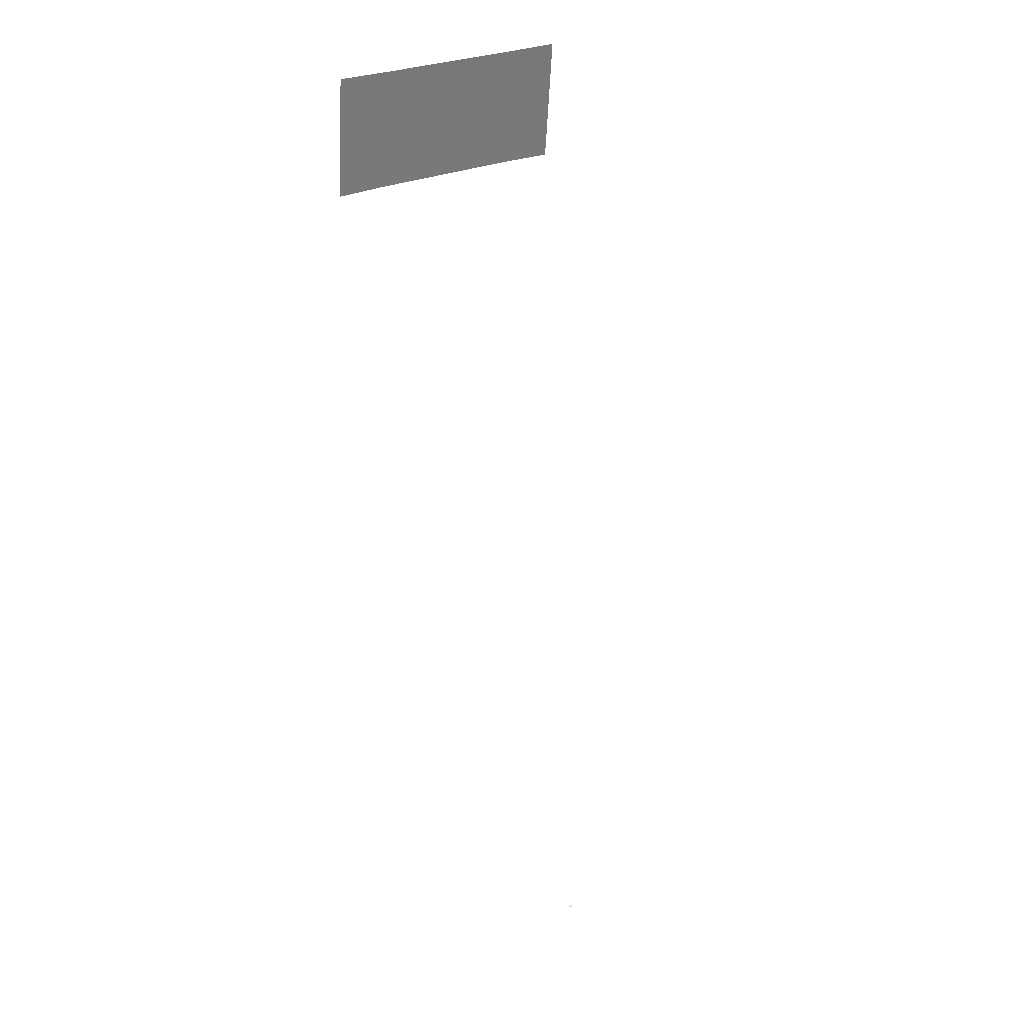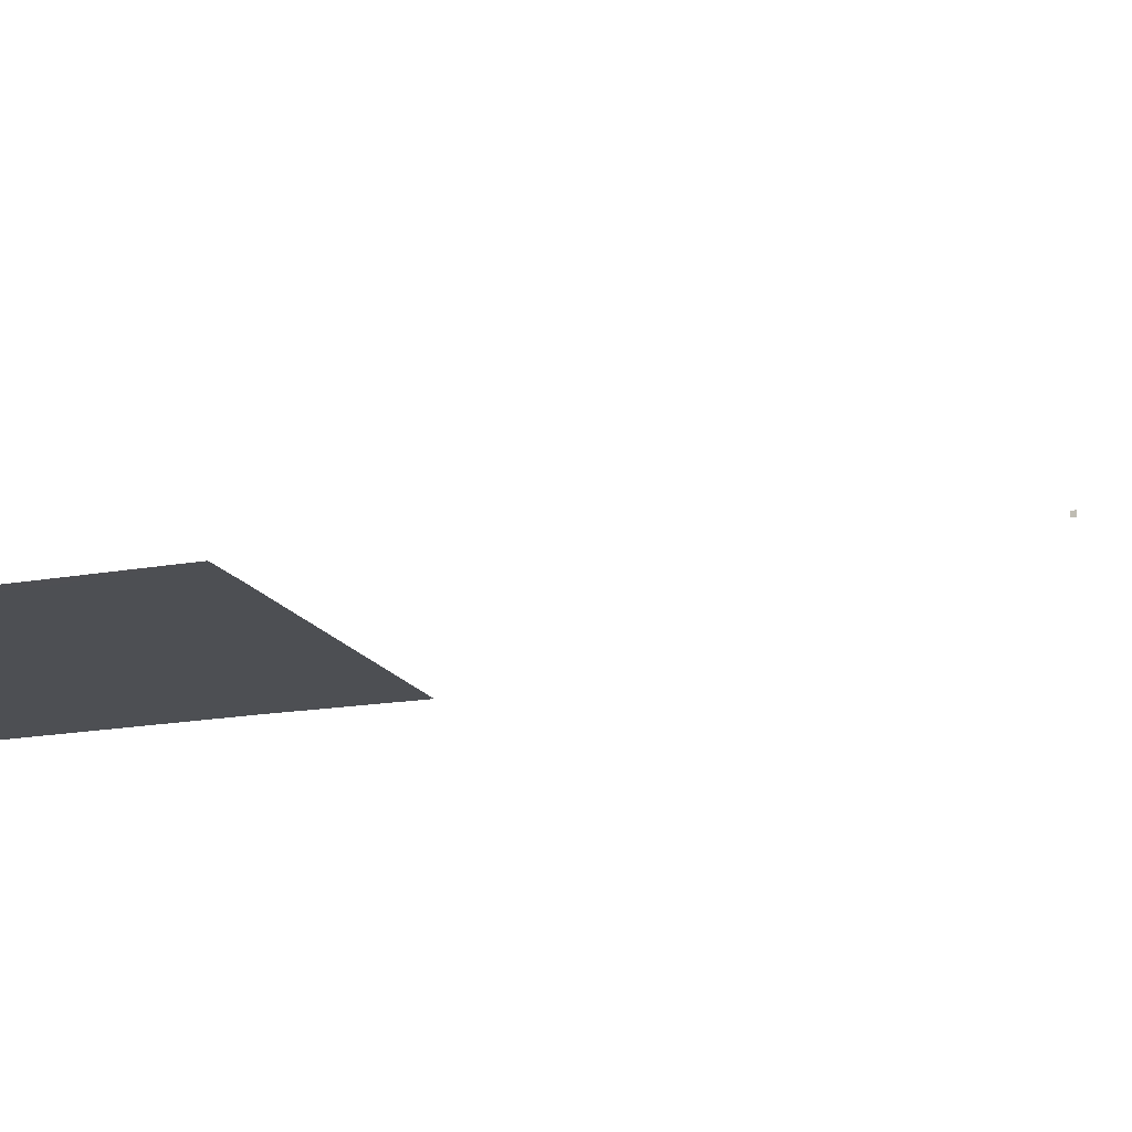
<metadata>
{"format":"obj","ext":"obj","renderer":"f3d","projection":"perspective","resolution":1024,"background":"white","views":[{"elev":28.0,"azim":145.1,"up":"+Z"},{"elev":-13.0,"azim":25.5,"up":"+Y"}]}
</metadata>
<code>
o AlarmClock_28_AlarmClock_28_0_GeomSubset_3
v -0.0005 0.006525 -0.3114
v 0.0005 0.006525 -0.3114
v -0.0005 0.007526 -0.3114
v 0.0005 0.007526 -0.3114
v -0.0005 0.006525 -0.3114
v 0.0005 0.006525 -0.3114
v -0.0005 0.007526 -0.3114
v 0.0005 0.007526 -0.3114
v -0.0005 0.006525 -0.3114
v 0.0005 0.006525 -0.3114
v -0.0005 0.007526 -0.3114
v 0.0005 0.007526 -0.3114
v -0.0005 0.006525 -0.3114
v 0.0005 0.006525 -0.3114
v -0.0005 0.007526 -0.3114
v 0.0005 0.007526 -0.3114
v -0.0005 0.006525 -0.3114
v 0.0005 0.006525 -0.3114
v -0.0005 0.007526 -0.3114
v 0.0005 0.007526 -0.3114
v 6e-06 -0.09094 -0.0613
v -0.02477 -0.08866 -0.0613
v -0.04785 -0.0791 -0.0613
v -0.07726 -0.05299 -0.0613
v -0.07373 -0.03933 -0.06129
v -0.08254 -0.01833 -0.0613
v -0.08546 0.003795 -0.0613
v -0.08254 0.02591 -0.0613
v -0.07401 0.04652 -0.0613
v -0.06042 0.06423 -0.0613
v -0.04272 0.07781 -0.0613
v -0.02211 0.08635 -0.0613
v 6e-06 0.08926 -0.0613
v 6e-06 0.003795 -0.0613
v 6e-06 0.03549 0.03841
v -0.01543 0.03242 0.03841
v -0.027 0.02132 0.03841
v -0.03887 0.003658 0.03841
v -0.05378 -0.01829 0.03841
v -0.02716 -0.09828 -0.0613
v 6e-06 -0.1009 -0.0613
v -0.05247 -0.0871 -0.0613
v 6e-06 0.003795 0.04756
v 6e-06 0.09952 -0.0434
v -0.02477 0.09625 -0.0434
v -0.04785 0.08669 -0.0434
v -0.06768 0.07148 -0.0434
v -0.08289 0.05165 -0.0434
v -0.09245 0.02857 -0.0434
v -0.09571 0.003795 -0.0434
v -0.09245 -0.02098 -0.0434
v -0.08289 -0.04407 -0.0434
v -0.0773 -0.05296 -0.0434
v -0.05247 -0.0871 -0.0434
v -0.02716 -0.09828 -0.0434
v 6e-06 -0.1009 -0.0434
v 6e-06 0.08926 -0.0434
v -0.02211 0.08635 -0.0434
v -0.04272 0.07781 -0.0434
v -0.06042 0.06423 -0.0434
v -0.07401 0.04652 -0.0434
v -0.08254 0.02591 -0.0434
v -0.08546 0.003795 -0.0434
v -0.08254 -0.01833 -0.0434
v -0.07373 -0.03933 -0.0434
v -0.06854 -0.04745 -0.04339
v -0.06851 -0.04747 -0.06129
v -0.06471 -0.03481 0.03841
v -0.07109 -0.04397 0.0313
v -0.07566 -0.05054 0.01897
v -0.07732 -0.05294 0.003993
v -0.07374 -0.03935 0.03124
v -0.08044 -0.0428 0.01876
v -0.08289 -0.04407 0.003572
v -0.09245 -0.02098 0.003572
v -0.08977 -0.02026 0.01876
v -0.08246 -0.0183 0.03124
v -0.07246 -0.01562 0.03841
v -0.09571 0.003795 0.003572
v -0.09294 0.003795 0.01876
v -0.08536 0.003795 0.03125
v -0.07501 0.003795 0.03841
v -0.07246 0.02321 0.03841
v -0.08246 0.02589 0.03124
v -0.08977 0.02785 0.01876
v -0.09245 0.02857 0.003572
v -0.08289 0.05165 0.003572
v -0.08049 0.05027 0.01876
v -0.07393 0.04648 0.03124
v -0.06496 0.0413 0.03841
v -0.05304 0.05684 0.03841
v -0.06036 0.06416 0.03124
v -0.06572 0.06952 0.01876
v -0.06768 0.07148 0.003572
v -0.04785 0.08669 0.003572
v -0.04647 0.08429 0.01876
v -0.04268 0.07773 0.03124
v -0.0375 0.06876 0.03841
v -0.01941 0.07626 0.03841
v -0.02209 0.08625 0.03124
v -0.02405 0.09358 0.01876
v -0.02477 0.09625 0.003572
v 6e-06 0.09952 0.003572
v 6e-06 0.09674 0.01876
v 6e-06 0.08916 0.03124
v 6e-06 0.07881 0.03841
v 6e-06 -0.08167 0.04756
v 6e-06 -0.09052 0.0404
v -0.02451 -0.08707 0.0404
v -0.02185 -0.07855 0.04756
v -0.05247 -0.0871 0.01273
v -0.051 -0.08473 0.02791
v -0.04698 -0.07827 0.0404
v -0.04149 -0.06943 0.04756
v 6e-06 -0.07661 0.02791
v -0.0268 -0.07661 0.02791
v 6e-06 -0.07542 0.04041
v -0.02451 -0.07542 0.04041
v -0.02716 -0.08338 -0.04345
v 6e-06 -0.08338 -0.04345
v -0.05247 -0.07805 0.01272
v -0.05247 -0.08338 -0.04345
v -0.051 -0.07661 0.02791
v -0.04698 -0.07542 0.04041
v 6e-06 -0.07357 0.01117
v 5e-06 -0.07297 0.01726
v -0.0268 -0.07297 0.01726
v -0.02681 -0.07357 0.01117
v -0.02693 -0.07691 -0.02477
v 6e-06 -0.07691 -0.02477
v -0.04483 -0.07354 0.01117
v -0.04479 -0.07695 -0.02519
v -0.04473 -0.07295 0.01741
v -0.05223 -0.01966 0.04756
v -0.05343 -0.01882 0.04651
v -0.0539 -0.01845 0.04398
v -0.03913 0.003304 0.04461
v -0.03843 0.002815 0.0467
v -0.03673 0.001634 0.04756
v -0.02701 0.02133 0.04462
v -0.02635 0.02076 0.0467
v -0.02476 0.01941 0.04756
v -0.01543 0.03242 0.04462
v -0.01498 0.03166 0.0467
v -0.01388 0.02983 0.04756
v 6e-06 0.03549 0.04462
v 6e-06 0.03458 0.0467
v 6e-06 0.0324 0.04756
v -0.08156 -0.06056 -0.0613
v -0.08103 -0.0584 -0.0613
v -0.08052 -0.06252 -0.0613
v -0.08107 -0.05837 -0.0434
v -0.0816 -0.06053 -0.0434
v -0.08056 -0.0625 -0.0434
v -0.08059 -0.06248 0.01276
v -0.08163 -0.06051 0.01268
v -0.08109 -0.05835 0.01251
v -0.07901 -0.06021 0.02793
v -0.08007 -0.05827 0.02764
v -0.0796 -0.05619 0.02692
v -0.07467 -0.05404 0.0404
v -0.07585 -0.05221 0.03984
v -0.07561 -0.05045 0.03844
v -0.07039 -0.04295 0.04462
v -0.07013 -0.04404 0.04671
v -0.06873 -0.04562 0.04756
v 0.02478 -0.08866 -0.0613
v 0.04786 -0.0791 -0.0613
v 0.07727 -0.05299 -0.0613
v 0.07374 -0.03933 -0.06129
v 0.08255 -0.01833 -0.0613
v 0.08546 0.003795 -0.0613
v 0.08255 0.02591 -0.0613
v 0.07401 0.04652 -0.0613
v 0.06043 0.06423 -0.0613
v 0.04273 0.07781 -0.0613
v 0.02212 0.08635 -0.0613
v 0.01544 0.03242 0.03841
v 0.02701 0.02132 0.03841
v 0.03888 0.003658 0.03841
v 0.05378 -0.01829 0.03841
v 0.02717 -0.09828 -0.0613
v 0.05248 -0.0871 -0.0613
v 0.02478 0.09625 -0.0434
v 0.04786 0.08669 -0.0434
v 0.06768 0.07148 -0.0434
v 0.08289 0.05165 -0.0434
v 0.09245 0.02857 -0.0434
v 0.09571 0.003795 -0.0434
v 0.09245 -0.02098 -0.0434
v 0.08289 -0.04407 -0.0434
v 0.0773 -0.05296 -0.0434
v 0.05248 -0.0871 -0.0434
v 0.02717 -0.09828 -0.0434
v 0.02212 0.08635 -0.0434
v 0.04273 0.07781 -0.0434
v 0.06043 0.06423 -0.0434
v 0.07401 0.04652 -0.0434
v 0.08255 0.02591 -0.0434
v 0.08546 0.003795 -0.0434
v 0.08255 -0.01833 -0.0434
v 0.07374 -0.03933 -0.0434
v 0.06855 -0.04745 -0.04339
v 0.06851 -0.04747 -0.06129
v 0.06472 -0.03481 0.03841
v 0.07109 -0.04397 0.0313
v 0.07566 -0.05054 0.01897
v 0.07733 -0.05294 0.003993
v 0.07374 -0.03935 0.03124
v 0.08044 -0.0428 0.01876
v 0.08289 -0.04407 0.003572
v 0.09245 -0.02098 0.003572
v 0.08977 -0.02026 0.01876
v 0.08246 -0.0183 0.03124
v 0.07246 -0.01562 0.03841
v 0.09571 0.003795 0.003572
v 0.09294 0.003795 0.01876
v 0.08536 0.003795 0.03125
v 0.07501 0.003795 0.03841
v 0.07246 0.02321 0.03841
v 0.08246 0.02589 0.03124
v 0.08977 0.02785 0.01876
v 0.09245 0.02857 0.003572
v 0.08289 0.05165 0.003572
v 0.08049 0.05027 0.01876
v 0.07393 0.04648 0.03124
v 0.06496 0.0413 0.03841
v 0.05305 0.05684 0.03841
v 0.06036 0.06416 0.03124
v 0.06572 0.06952 0.01876
v 0.06768 0.07148 0.003572
v 0.04786 0.08669 0.003572
v 0.04647 0.08429 0.01876
v 0.04269 0.07773 0.03124
v 0.03751 0.06876 0.03841
v 0.01942 0.07626 0.03841
v 0.0221 0.08625 0.03124
v 0.02406 0.09358 0.01876
v 0.02478 0.09625 0.003572
v 0.02451 -0.08707 0.0404
v 0.02186 -0.07855 0.04756
v 0.05248 -0.0871 0.01273
v 0.05101 -0.08473 0.02791
v 0.04699 -0.07827 0.0404
v 0.0415 -0.06943 0.04756
v 0.02681 -0.07661 0.02791
v 0.02451 -0.07542 0.04041
v 0.02717 -0.08338 -0.04345
v 0.05248 -0.07805 0.01272
v 0.05248 -0.08338 -0.04345
v 0.05101 -0.07661 0.02791
v 0.04699 -0.07542 0.04041
v 0.02681 -0.07297 0.01726
v 0.02681 -0.07357 0.01117
v 0.02694 -0.07691 -0.02478
v 0.04484 -0.07354 0.01117
v 0.0448 -0.07695 -0.02519
v 0.04473 -0.07295 0.01741
v 0.05223 -0.01966 0.04756
v 0.05343 -0.01882 0.04651
v 0.0539 -0.01845 0.04398
v 0.03914 0.003304 0.04461
v 0.03843 0.002815 0.0467
v 0.03674 0.001634 0.04756
v 0.02701 0.02133 0.04462
v 0.02636 0.02076 0.0467
v 0.02477 0.01941 0.04756
v 0.01544 0.03242 0.04462
v 0.01499 0.03166 0.0467
v 0.01389 0.02983 0.04756
v 0.08157 -0.06056 -0.0613
v 0.08103 -0.0584 -0.0613
v 0.08053 -0.06252 -0.0613
v 0.08107 -0.05837 -0.0434
v 0.0816 -0.06053 -0.0434
v 0.08056 -0.0625 -0.0434
v 0.08059 -0.06248 0.01276
v 0.08163 -0.06051 0.01268
v 0.0811 -0.05835 0.01251
v 0.07901 -0.06021 0.02793
v 0.08008 -0.05827 0.02764
v 0.0796 -0.05619 0.02692
v 0.07467 -0.05404 0.0404
v 0.07585 -0.05221 0.03984
v 0.07561 -0.05045 0.03844
v 0.07039 -0.04295 0.04462
v 0.07013 -0.04404 0.04671
v 0.06873 -0.04562 0.04756
v 5e-06 -0.07748 0.01861
v 5e-06 -0.07665 0.0176
v -0.0268 -0.07748 0.01861
v -0.0268 -0.07665 0.0176
v -0.02692 -0.0816 -0.02526
v -0.02693 -0.0806 -0.02443
v 6e-06 -0.0806 -0.02443
v 6e-06 -0.0816 -0.02526
v -0.04575 -0.07814 0.01161
v -0.04483 -0.07723 0.01152
v -0.04571 -0.08165 -0.02569
v -0.04479 -0.08064 -0.02484
v -0.04564 -0.07747 0.01877
v -0.04473 -0.07664 0.01776
v 0.02681 -0.07748 0.01861
v 0.02681 -0.07665 0.0176
v 0.02693 -0.08161 -0.02526
v 0.02694 -0.0806 -0.02443
v 0.04576 -0.07814 0.01161
v 0.04484 -0.07722 0.01151
v 0.04572 -0.08165 -0.0257
v 0.0448 -0.08064 -0.02484
v 0.04564 -0.07747 0.01877
v 0.04473 -0.07664 0.01775
v -0.04302 -0.07074 -0.0613
v 6e-06 -0.08163 -0.0613
v 0.04294 -0.07058 -0.0613
v -0.02289 -0.07985 -0.0613
v 0.02263 -0.07942 -0.0613
f 13 14 16 15
f 125 126 127 128
f 125 128 129 130
f 128 131 132 129
f 128 127 133 131
f 125 254 253 126
f 125 130 255 254
f 254 255 257 256
f 254 256 258 253

</code>
